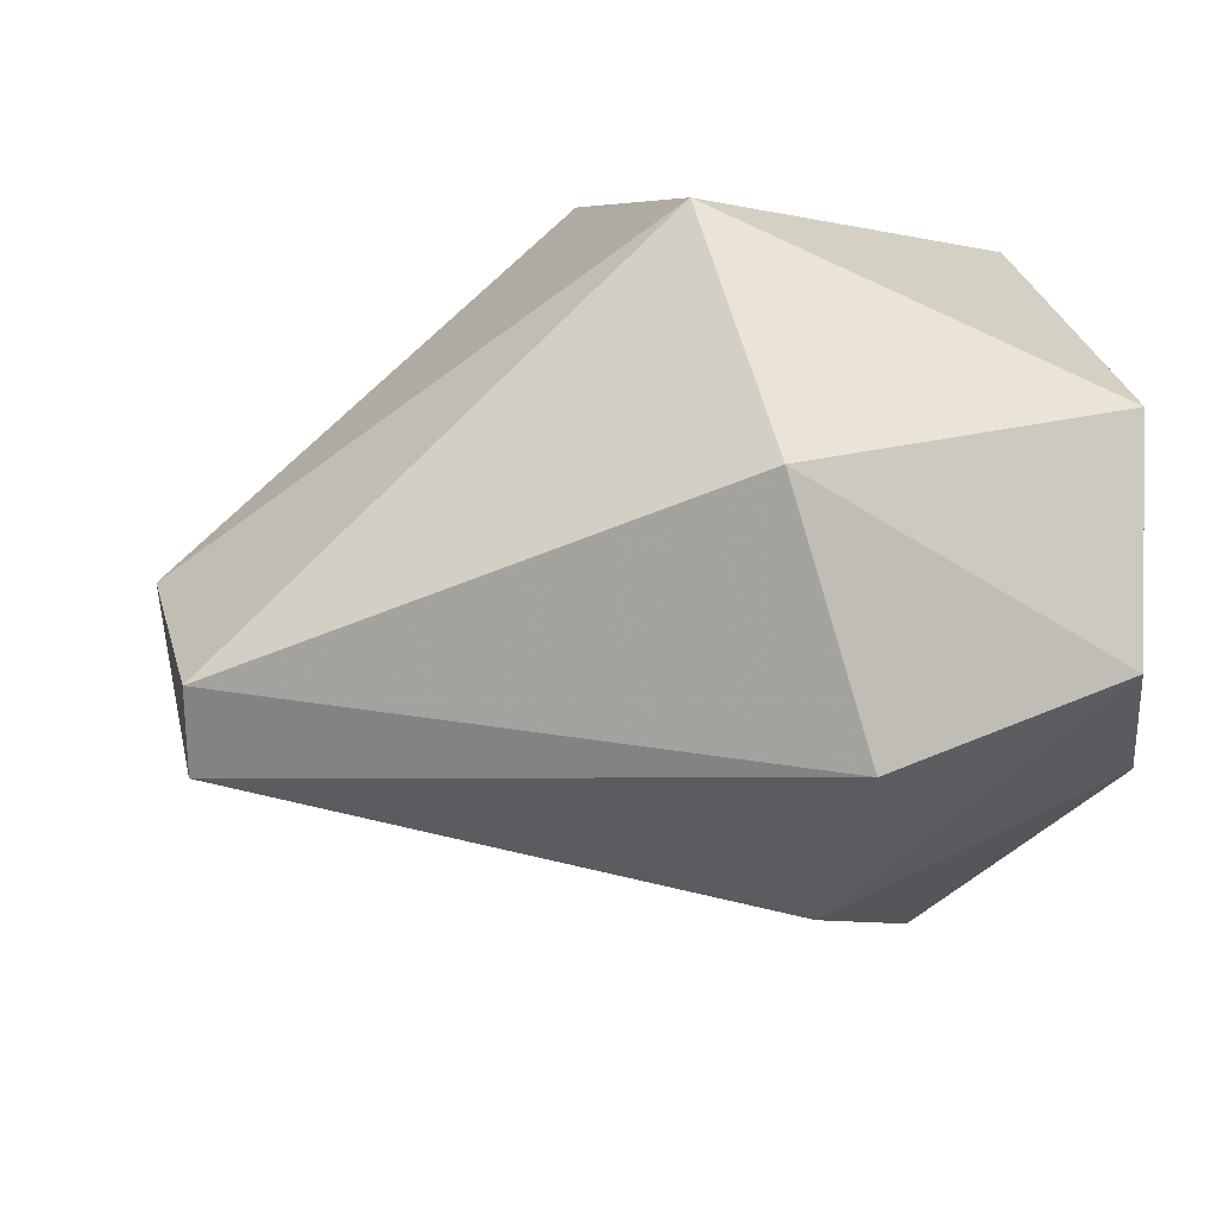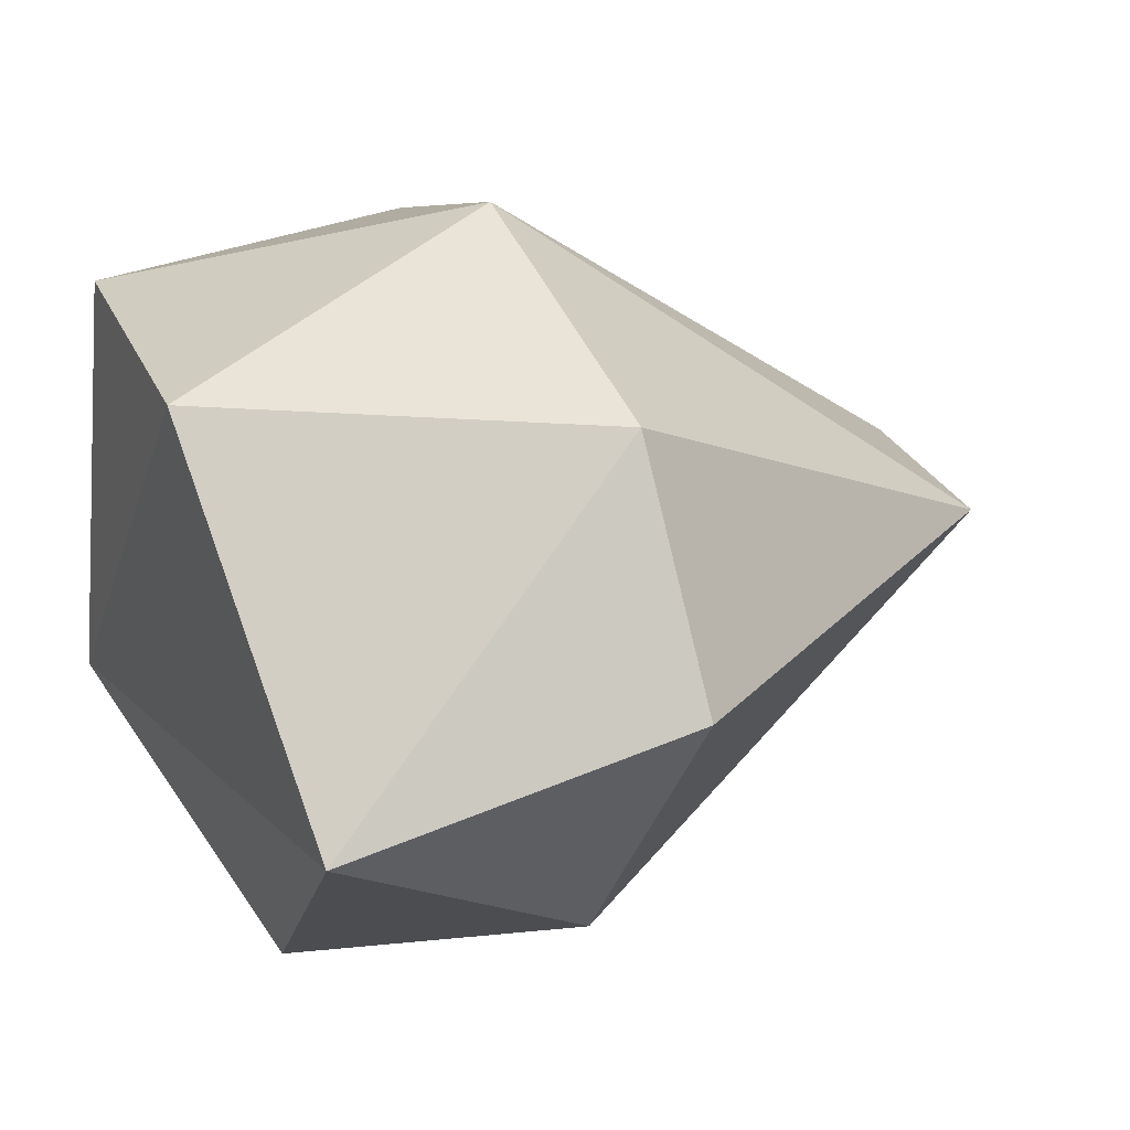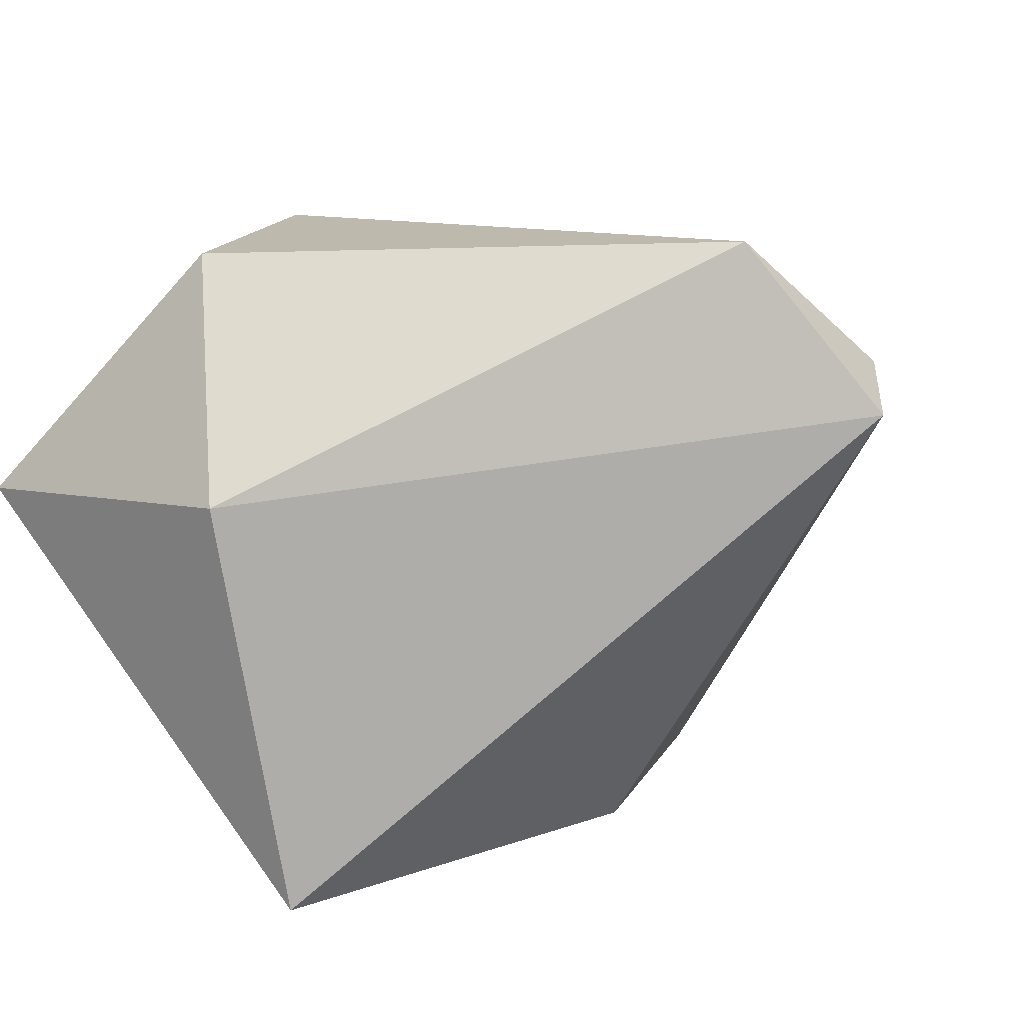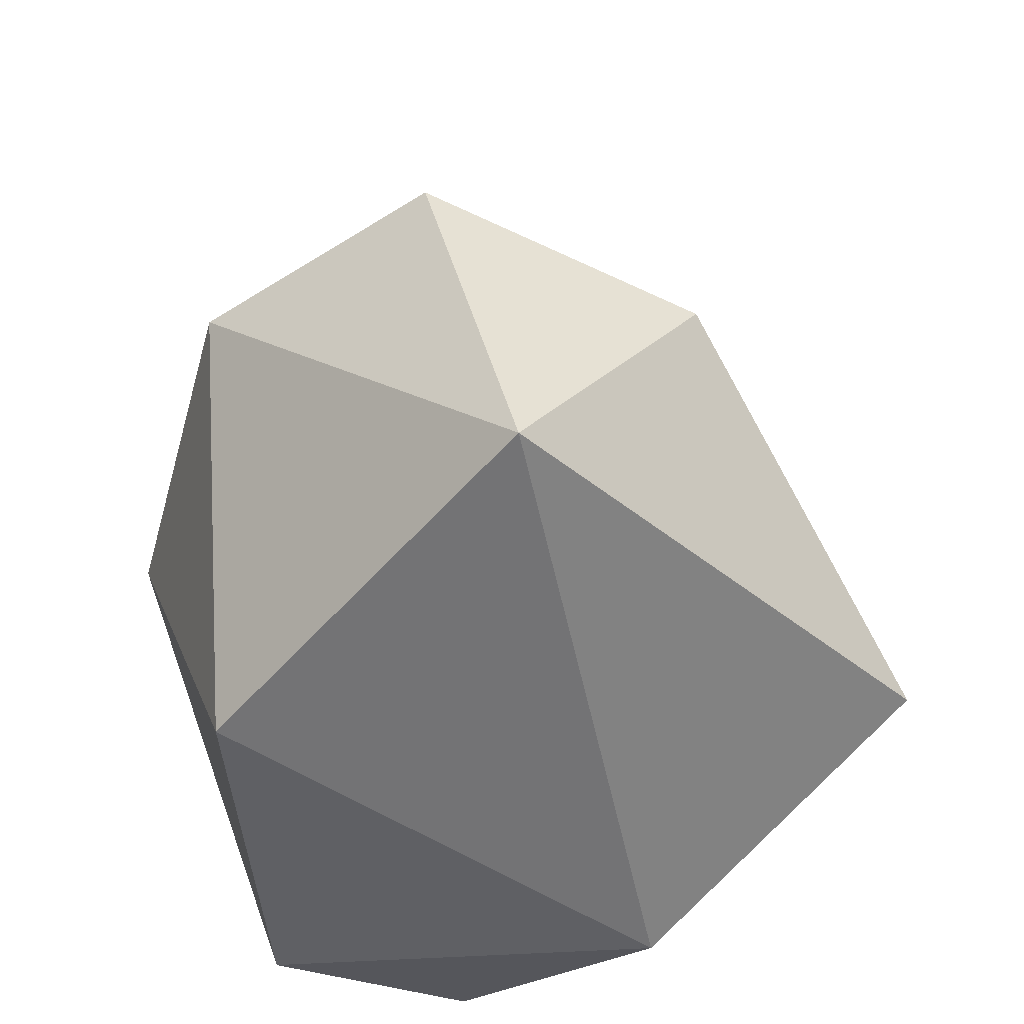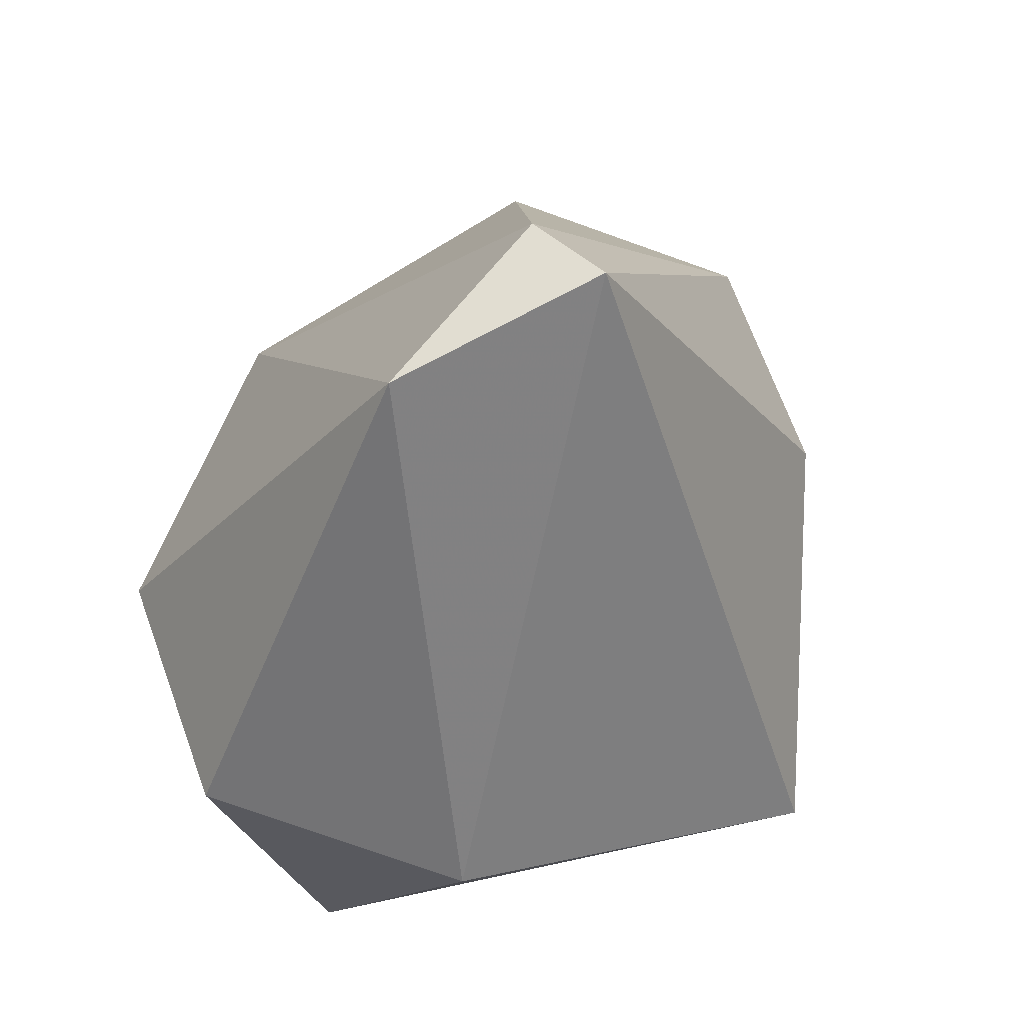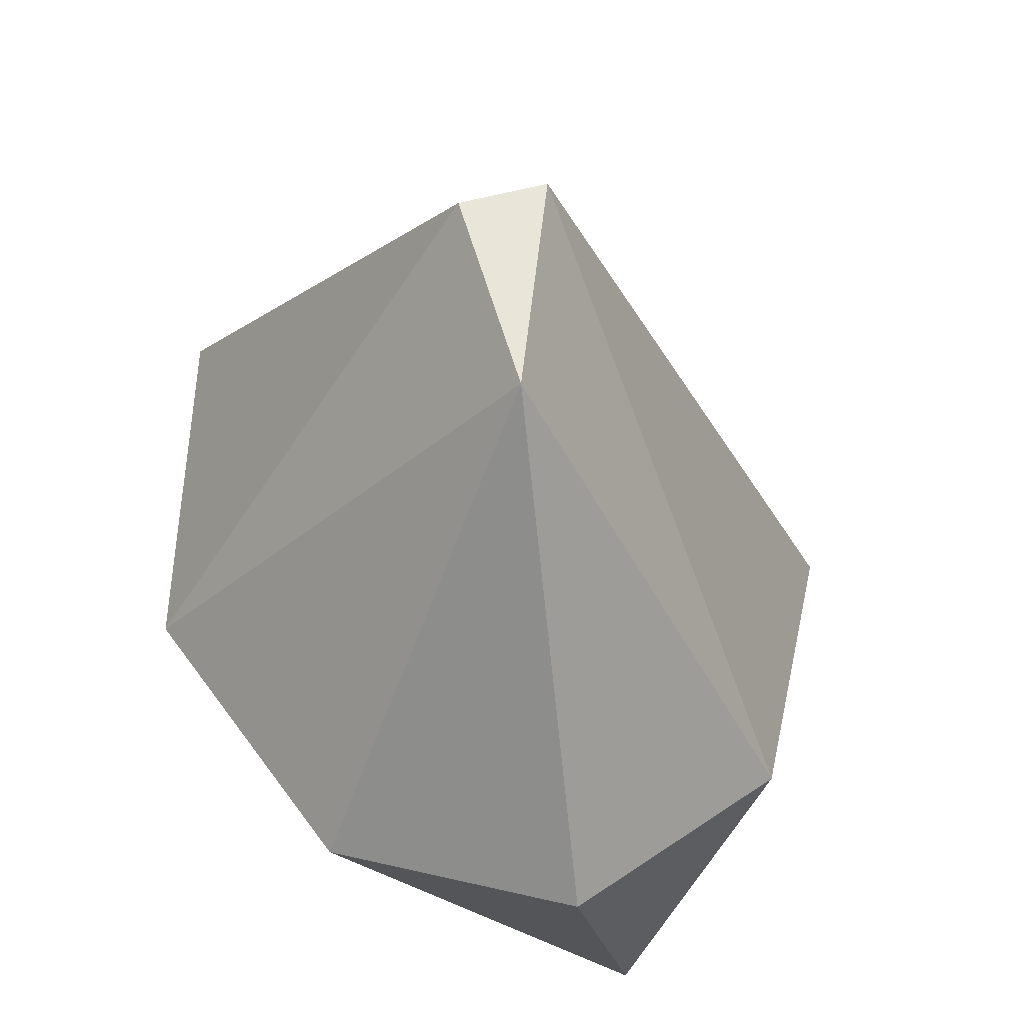
<metadata>
{"format":"obj","ext":"obj","renderer":"f3d","projection":"perspective","resolution":1024,"background":"white","views":[{"elev":25.6,"azim":-111.9,"up":"+Z"},{"elev":26.6,"azim":62.0,"up":"+Z"},{"elev":-48.5,"azim":125.1,"up":"+Z"},{"elev":-56.0,"azim":93.1,"up":"+Y"},{"elev":59.8,"azim":129.7,"up":"+Y"},{"elev":53.0,"azim":73.4,"up":"+Y"}]}
</metadata>
<code>
g Generated convex submesh 1
v 0.3385 0.0119 -0.02865
v -0.08862 0.8353 0.029
v -0.08862 0.8353 -0.05954
v -0.4396 0.1233 0.07038
v -0.05698 0.1217 -0.3855
v -0.02802 0.3509 0.3784
v 0.4063 0.337 0.05546
v 0.02825 0.01129 0.2679
v -0.4456 0.3653 0.02737
v 0.2923 0.2818 -0.1953
v -0.3486 0.4071 0.2644
v -0.2674 0.01286 -0.1271
v 0.2766 0.338 0.2761
v 0.1183 0.8056 0.029
v -0.324 0.06887 0.253
v -0.318 0.3518 -0.1801
g Generated convex submesh 1_0
f 16 12 4
f 9 2 3
f 10 1 5
f 10 5 3
f 10 7 1
f 11 6 2
f 11 2 9
f 11 9 4
f 12 5 1
f 12 1 8
f 13 1 7
f 13 6 8
f 13 8 1
f 14 3 2
f 14 2 6
f 14 10 3
f 14 7 10
f 14 6 13
f 14 13 7
f 15 8 6
f 15 6 11
f 15 11 4
f 15 12 8
f 15 4 12
f 16 3 5
f 16 9 3
f 16 4 9
f 16 5 12

</code>
